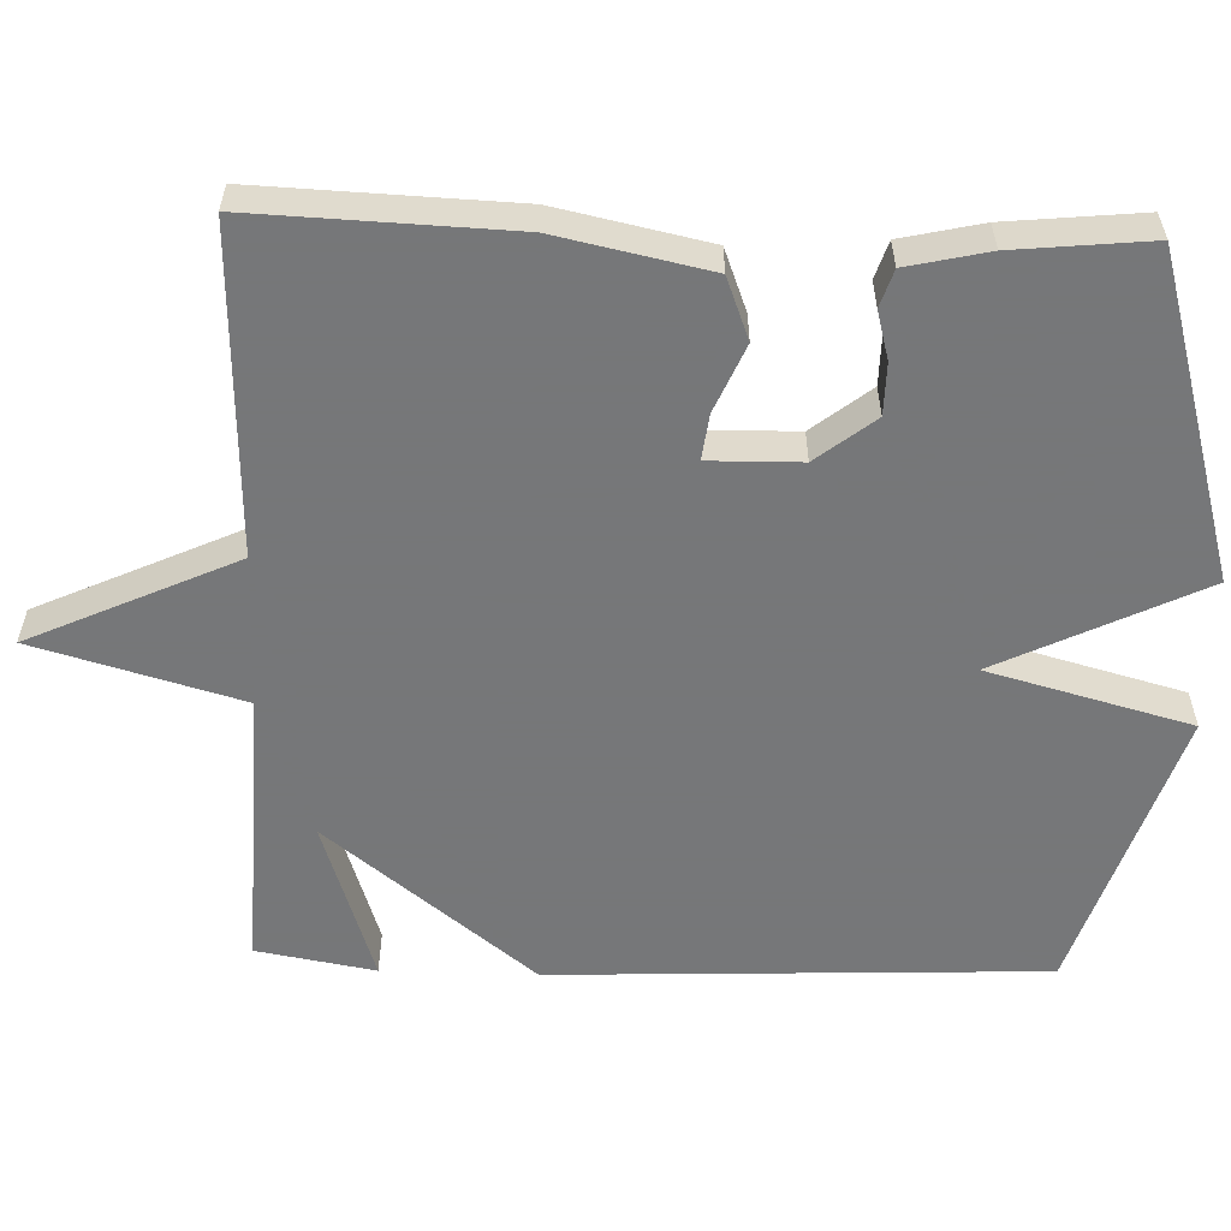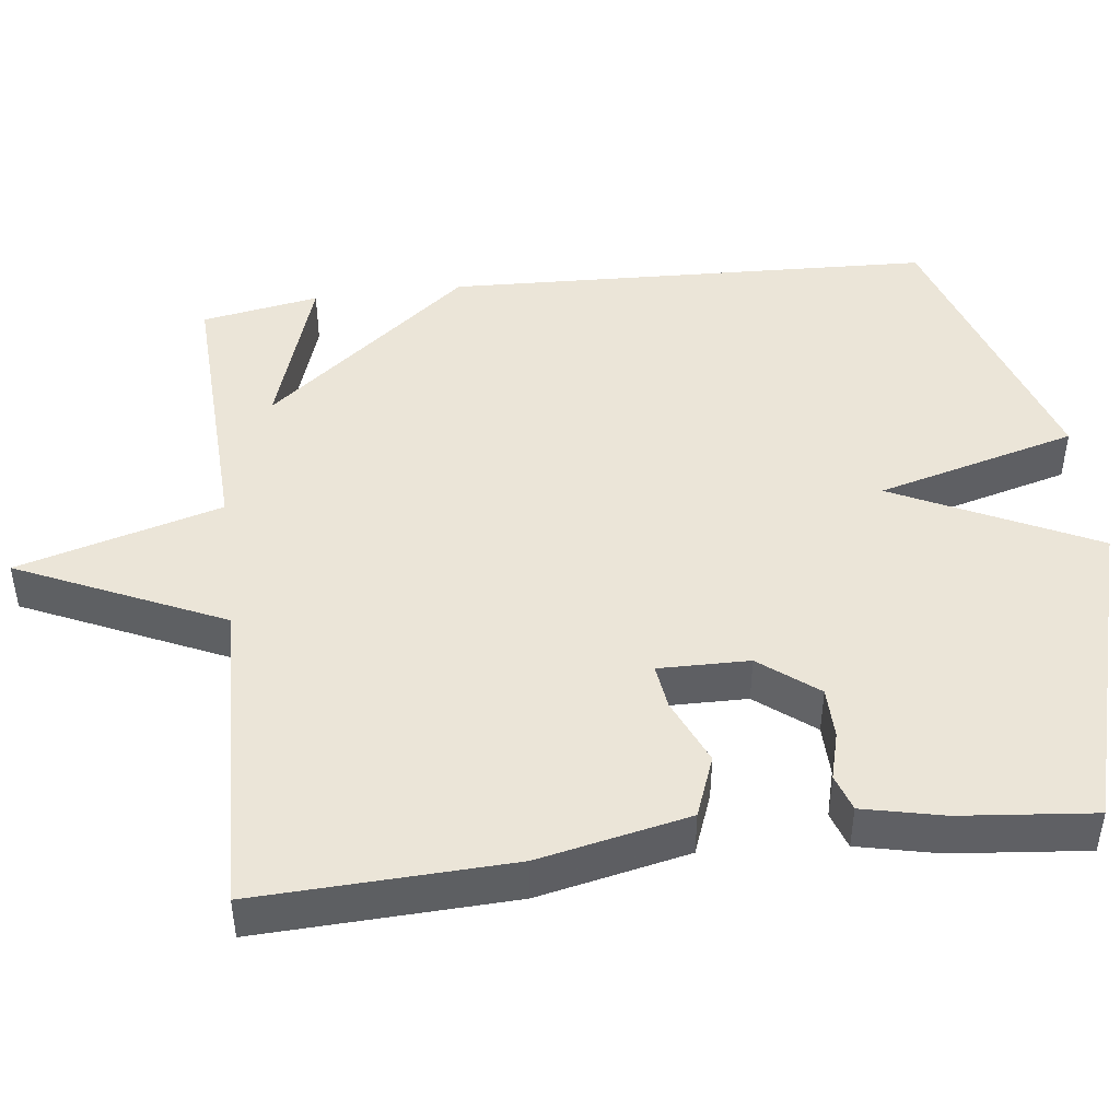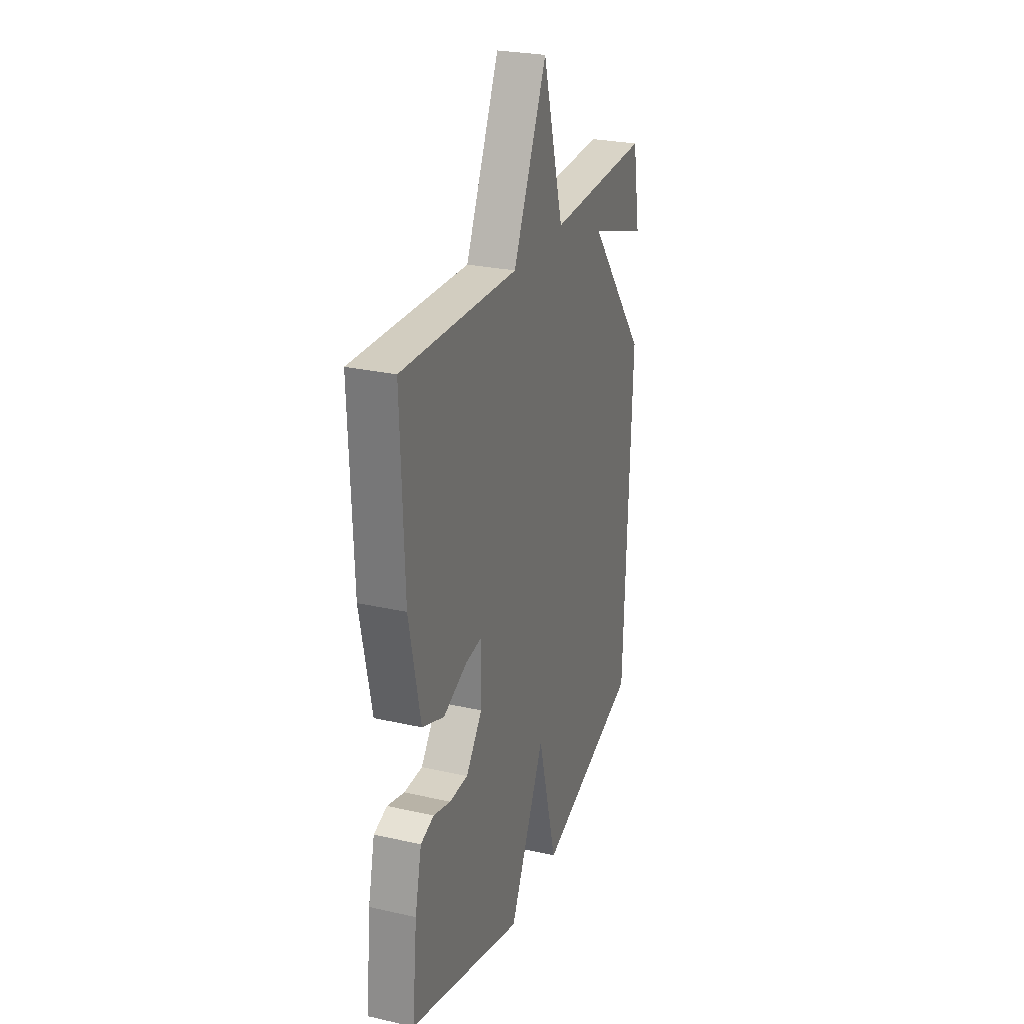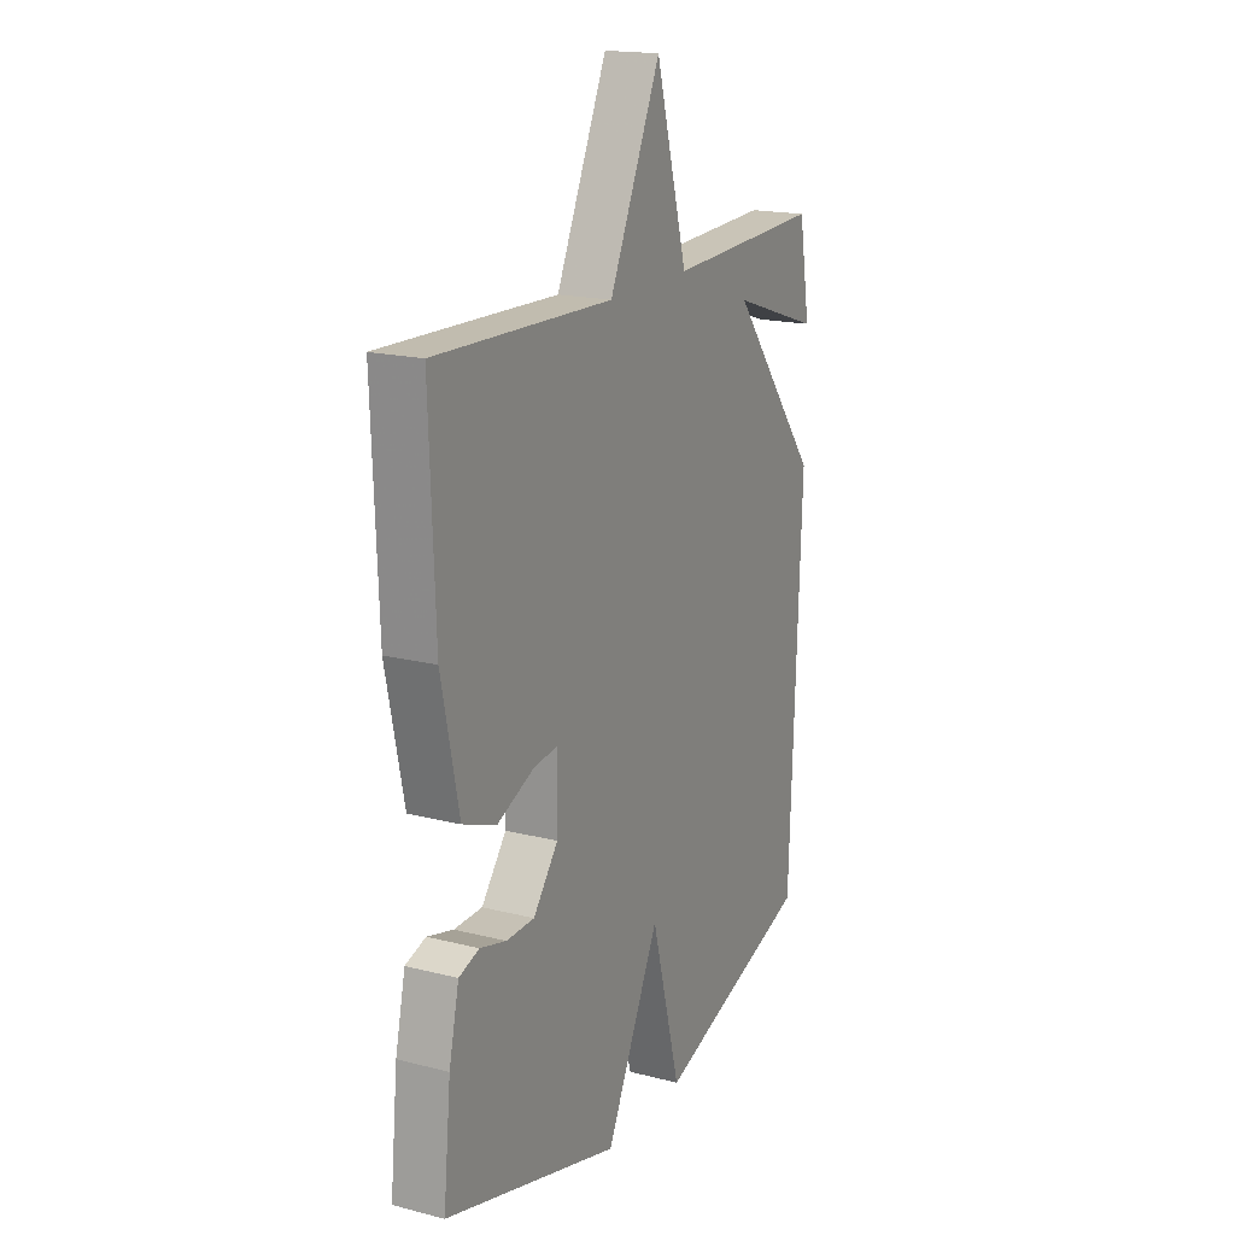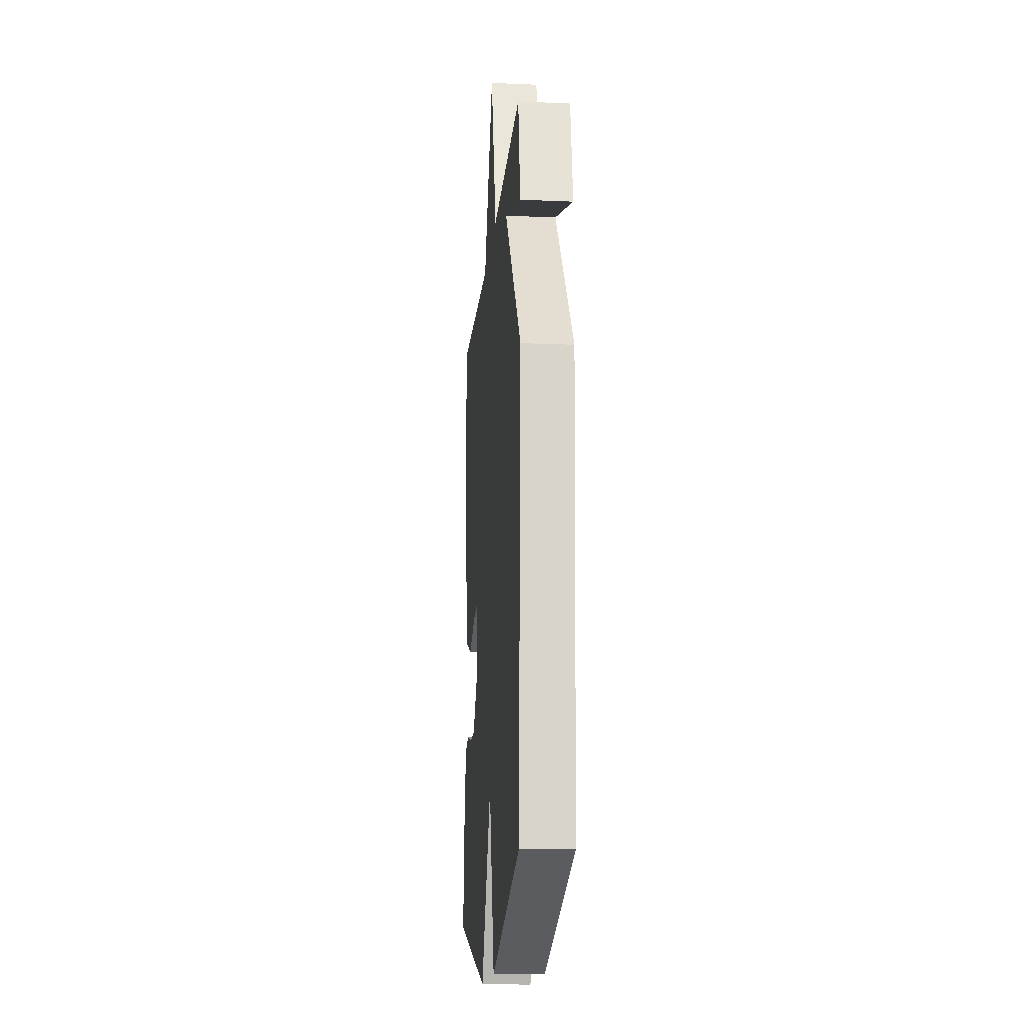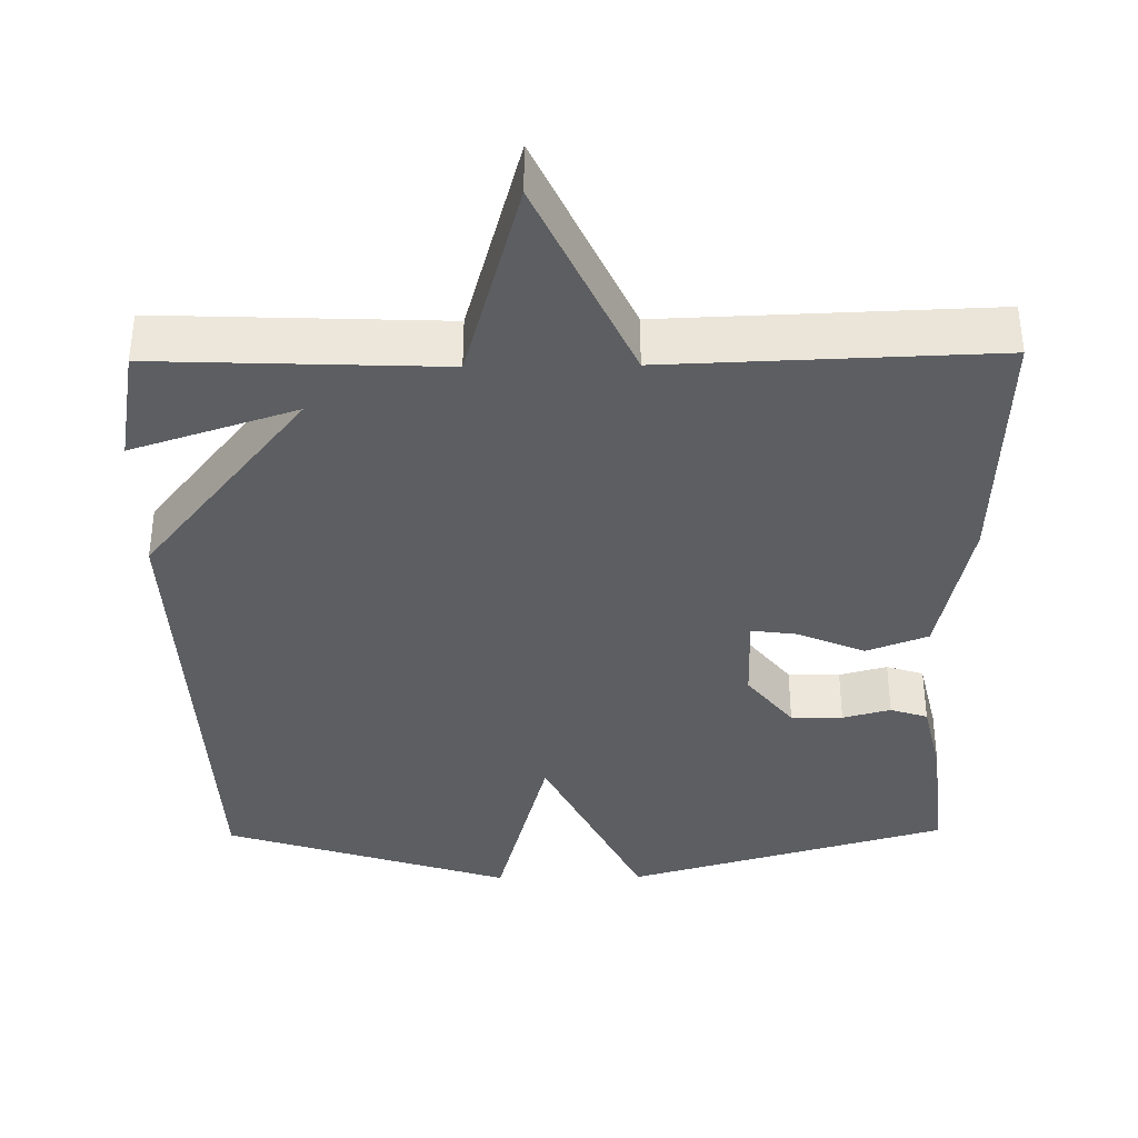
<metadata>
{"format":"obj","ext":"obj","renderer":"f3d","projection":"perspective","resolution":1024,"background":"white","views":[{"elev":-57.1,"azim":88.1,"up":"+Y"},{"elev":45.7,"azim":82.9,"up":"+Y"},{"elev":26.5,"azim":109.6,"up":"+Z"},{"elev":18.0,"azim":116.4,"up":"+Z"},{"elev":-16.0,"azim":-95.1,"up":"+Z"},{"elev":-37.6,"azim":0.8,"up":"+Y"}]}
</metadata>
<code>
v 0.5 0.07 0.5
v 0.487 0.07 0.164
v 0.445 0.07 -0.035
v 0.364 0.07 -0.066
v 0.276 0.07 -0.028
v 0.216 0.07 -0.02
v 0.218 0.07 -0.14
v 0.278 0.07 -0.216
v 0.346 0.07 -0.217
v 0.409 0.07 -0.2
v 0.458 0.07 -0.216
v 0.482 0.07 -0.322
v 0.5 0.07 -0.5
v 0.077 0.07 -0.622
v -0.052 0.07 -0.357
v -0.123 0.07 -0.622
v -0.5 0.07 -0.5
v -0.527 0.07 0.145
v -0.312 0.07 0.416
v -0.527 0.07 0.345
v -0.5 0.07 0.5
v -0.127 0.07 0.485
v -0.051 0.07 0.755
v 0.073 0.07 0.485
v 0.5 0 0.5
v 0.487 0 0.164
v 0.445 0 -0.035
v 0.364 0 -0.066
v 0.276 0 -0.028
v 0.216 0 -0.02
v 0.218 0 -0.14
v 0.278 0 -0.216
v 0.346 0 -0.217
v 0.409 0 -0.2
v 0.458 0 -0.216
v 0.482 0 -0.322
v 0.5 0 -0.5
v 0.077 0 -0.622
v -0.052 0 -0.357
v -0.123 0 -0.622
v -0.5 0 -0.5
v -0.527 0 0.145
v -0.312 0 0.416
v -0.527 0 0.345
v -0.5 0 0.5
v -0.127 0 0.485
v -0.051 0 0.755
v 0.073 0 0.485
f 22 23 24
f 19 20 21 22
f 19 22 24
f 18 19 24
f 17 18 24
f 16 17 24
f 15 16 24
f 13 14 15
f 12 13 15
f 11 12 15
f 10 11 15
f 9 10 15
f 8 9 15
f 7 8 15
f 6 7 15 24
f 1 2 3
f 24 1 3
f 6 24 3
f 5 6 3
f 3 4 5
f 48 47 46
f 46 45 44 43
f 48 46 43
f 48 43 42
f 48 42 41
f 48 41 40
f 48 40 39
f 39 38 37
f 39 37 36
f 39 36 35
f 39 35 34
f 39 34 33
f 39 33 32
f 39 32 31
f 48 39 31 30
f 27 26 25
f 27 25 48
f 27 48 30
f 27 30 29
f 29 28 27
f 1 25 26 2
f 2 26 27 3
f 3 27 28 4
f 4 28 29 5
f 5 29 30 6
f 6 30 31 7
f 7 31 32 8
f 8 32 33 9
f 9 33 34 10
f 10 34 35 11
f 11 35 36 12
f 12 36 37 13
f 13 37 38 14
f 14 38 39 15
f 15 39 40 16
f 16 40 41 17
f 17 41 42 18
f 18 42 43 19
f 19 43 44 20
f 20 44 45 21
f 21 45 46 22
f 22 46 47 23
f 23 47 48 24
f 24 48 25 1

</code>
